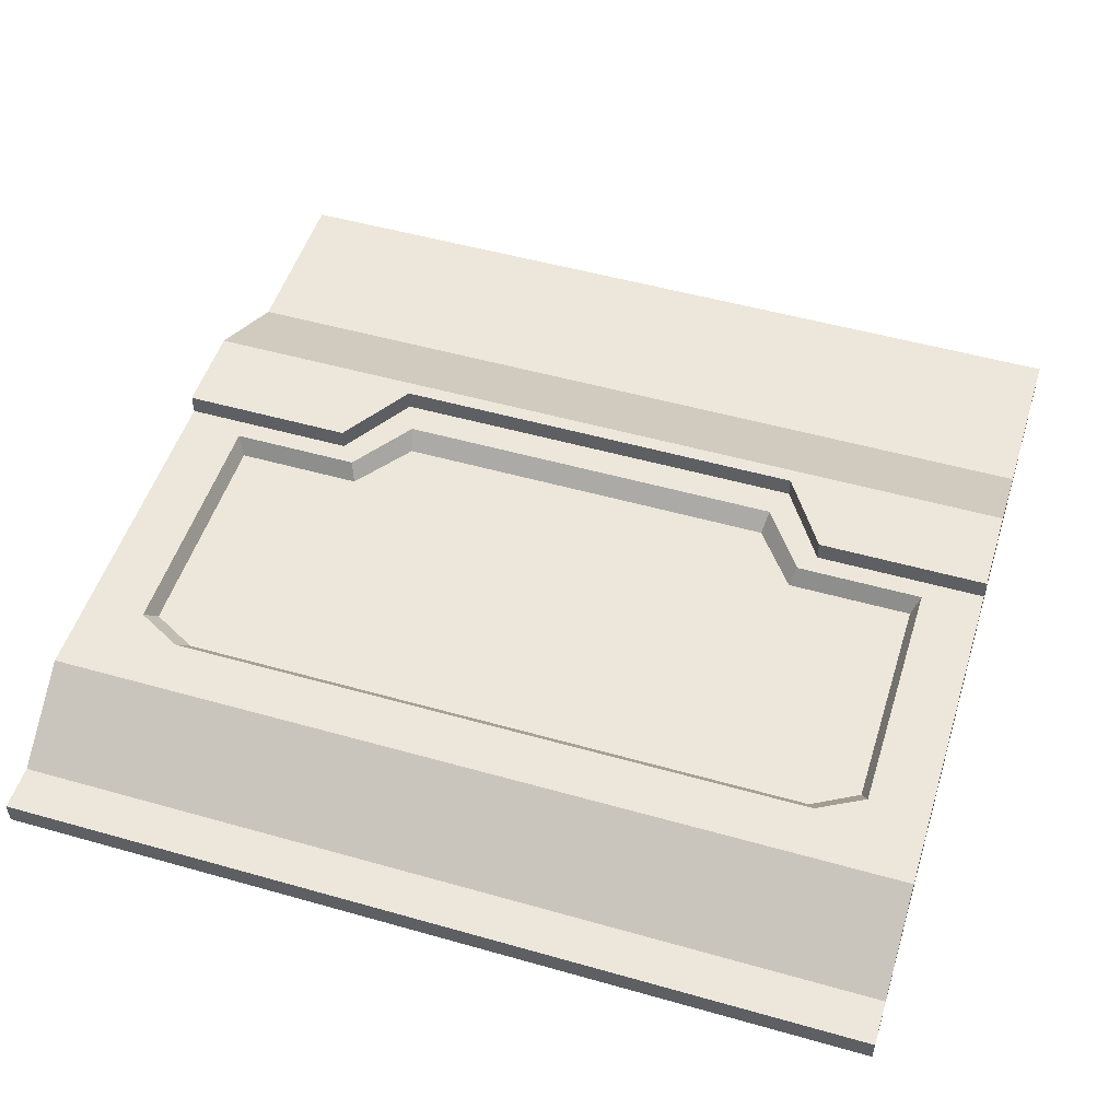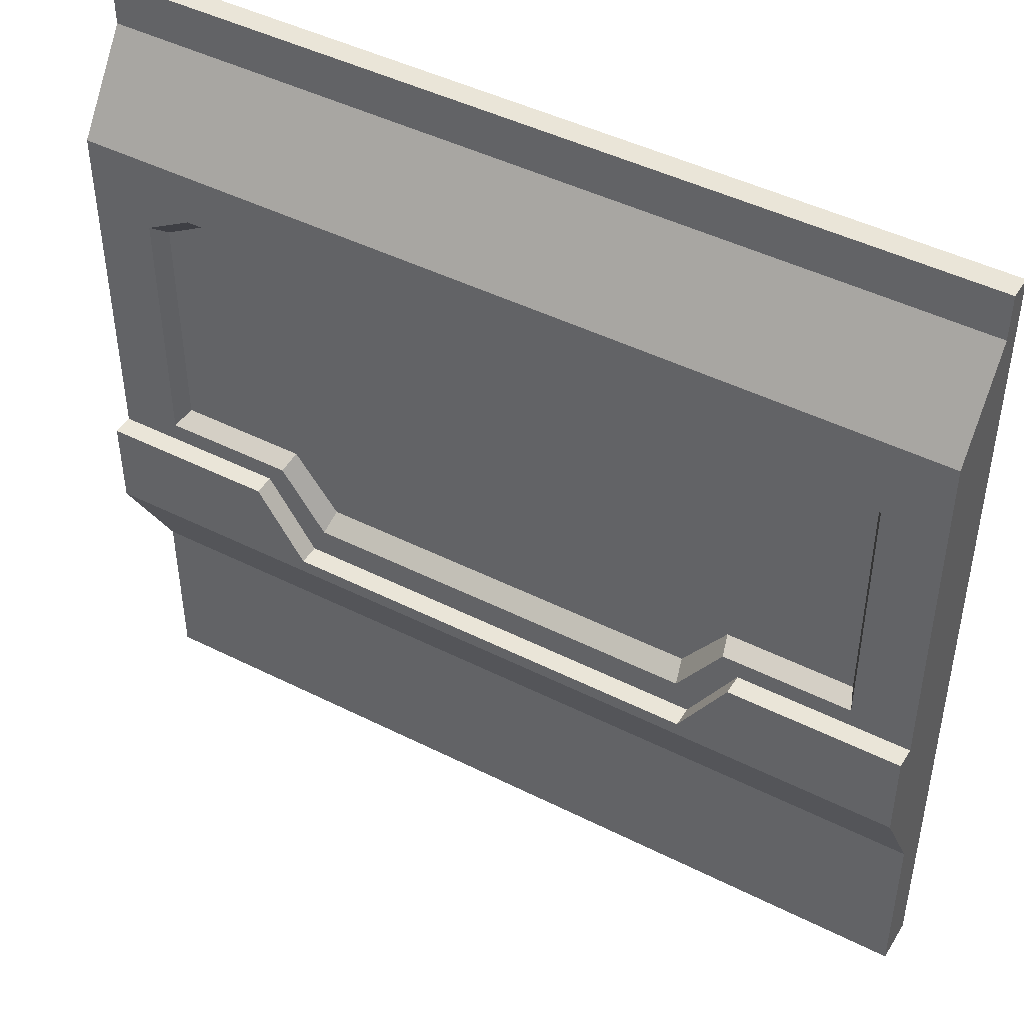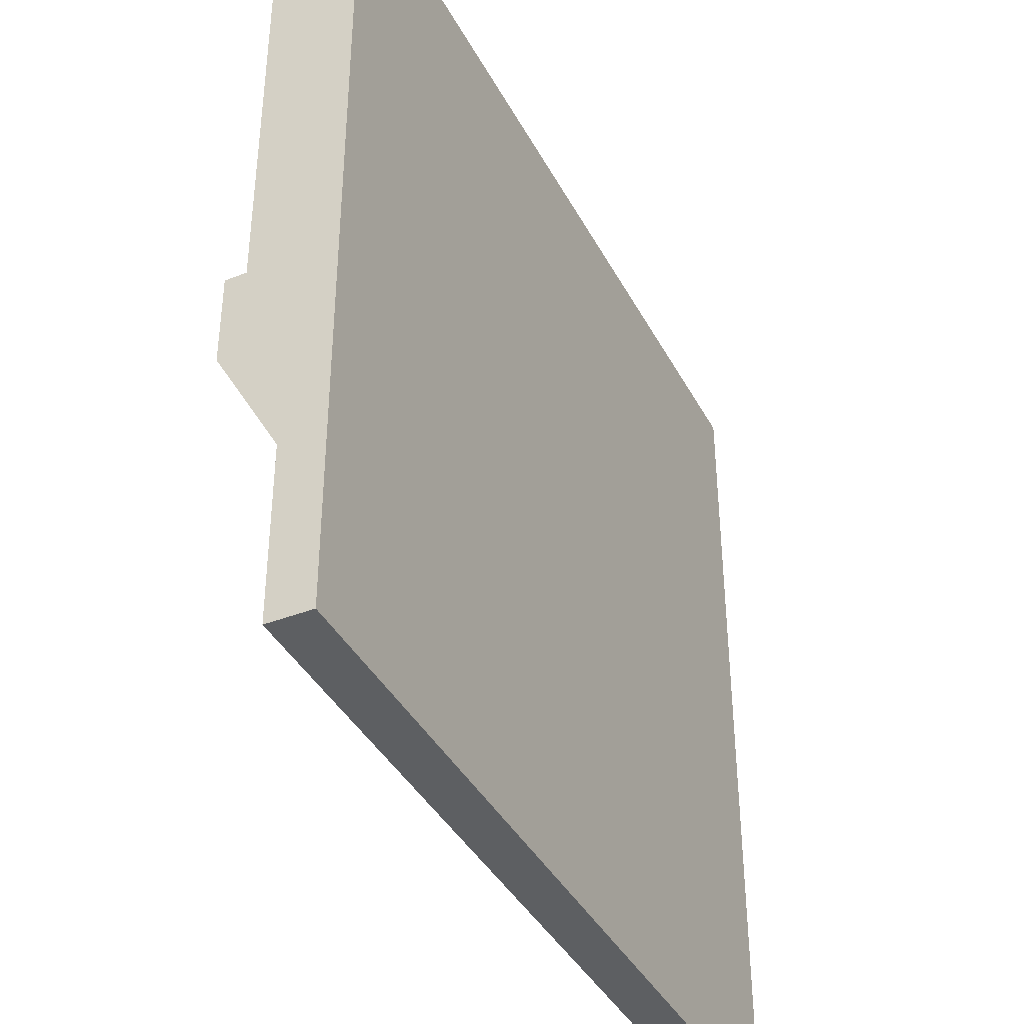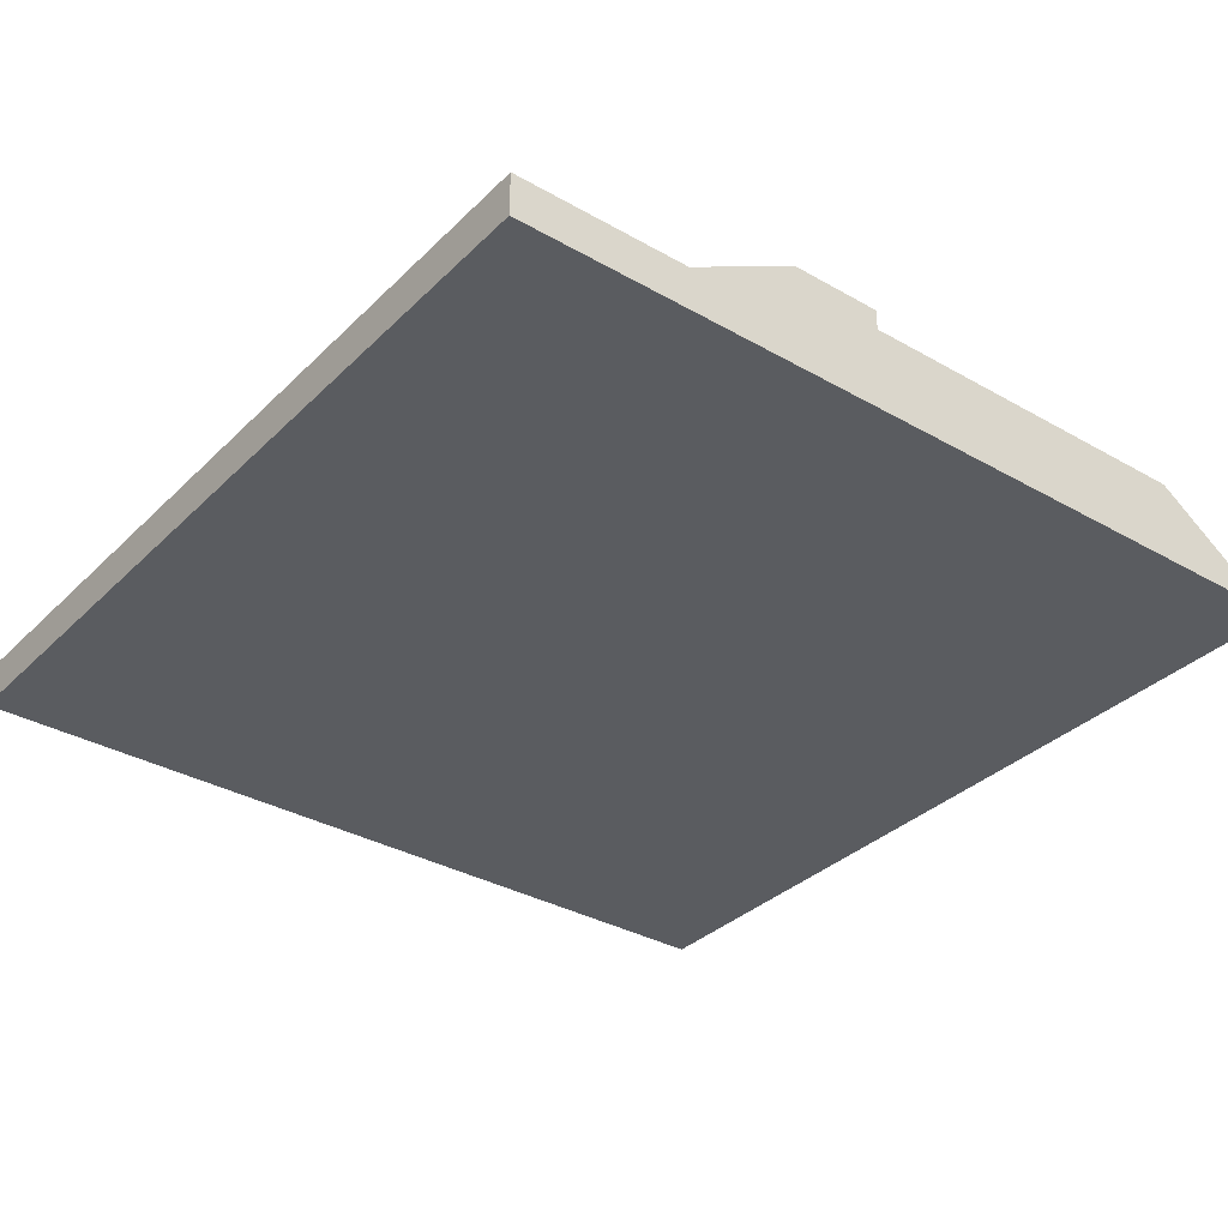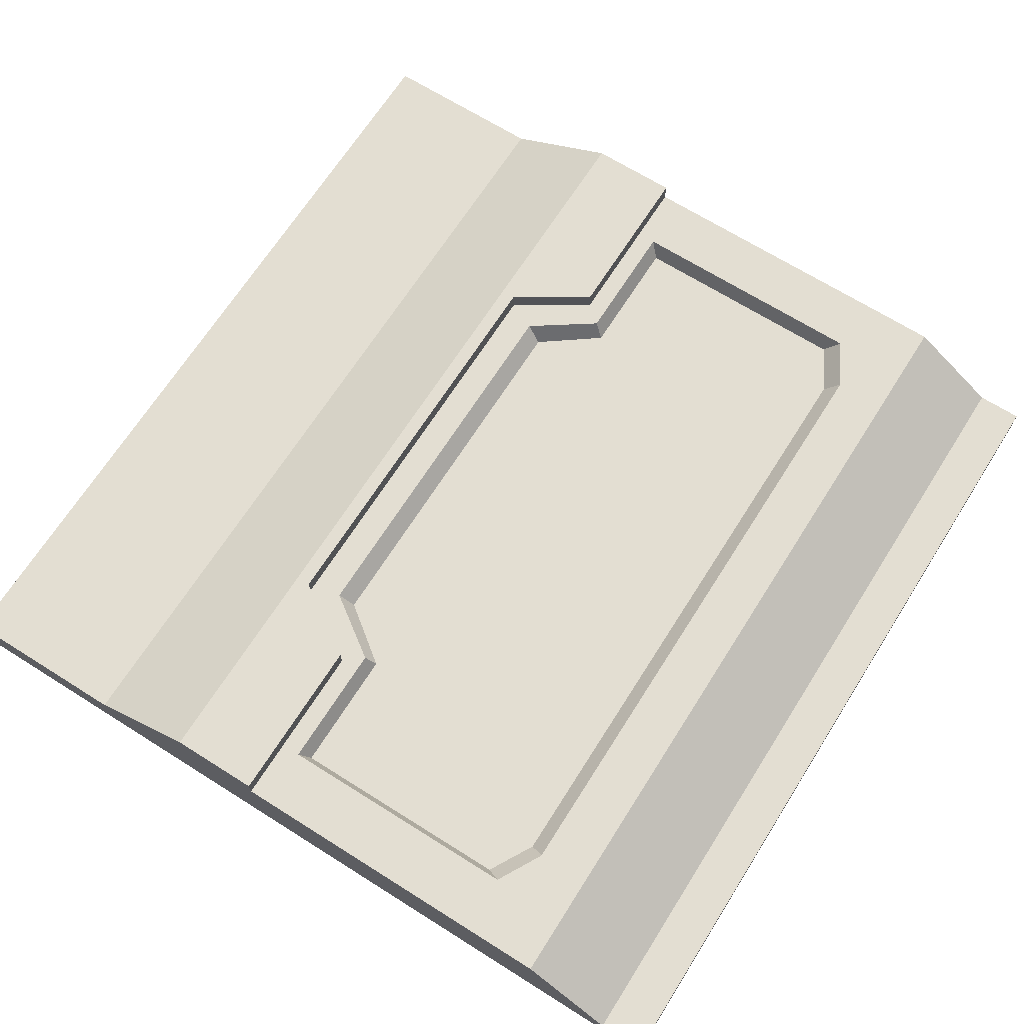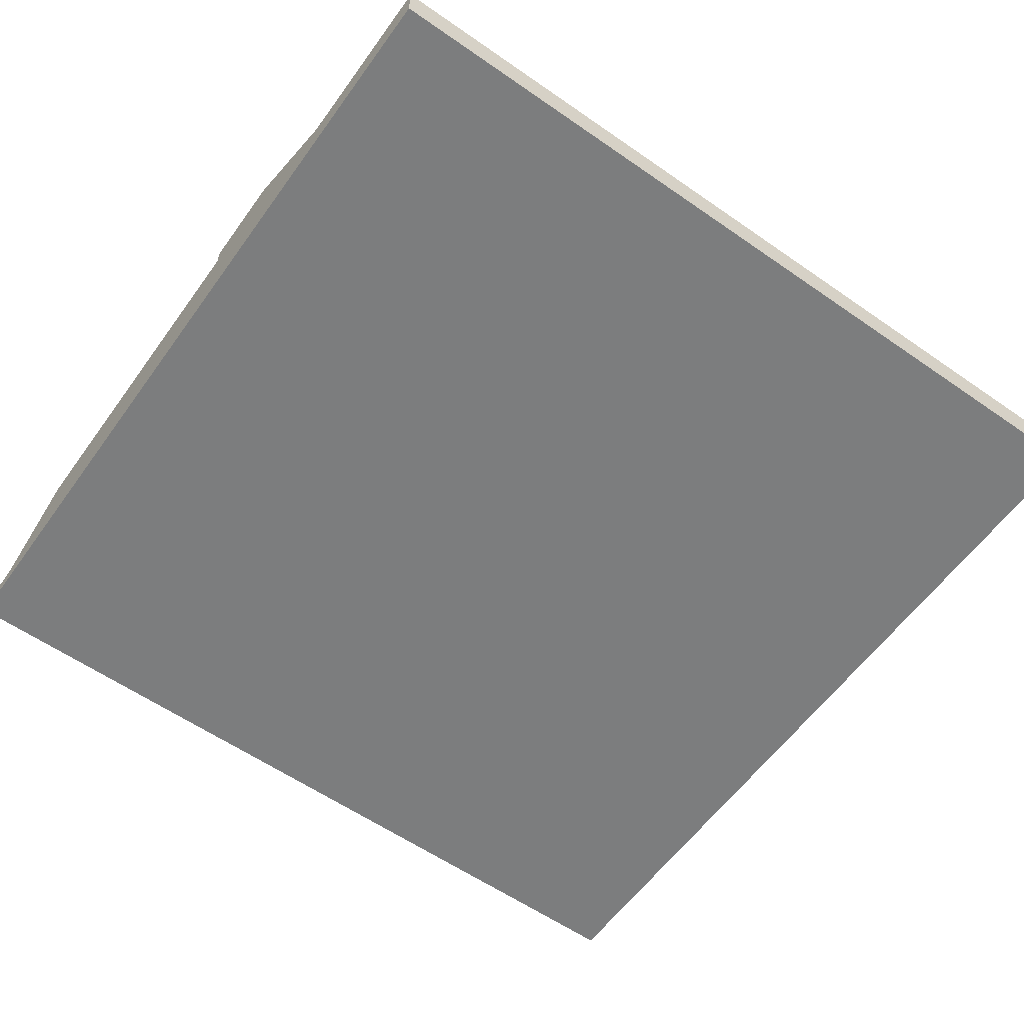
<metadata>
{"format":"obj","ext":"obj","renderer":"f3d","projection":"perspective","resolution":1024,"background":"white","views":[{"elev":51.0,"azim":-162.8,"up":"+Z"},{"elev":45.5,"azim":30.1,"up":"+Y"},{"elev":-39.7,"azim":115.8,"up":"+Y"},{"elev":-34.0,"azim":52.3,"up":"+Z"},{"elev":67.7,"azim":122.3,"up":"+Z"},{"elev":-59.0,"azim":-35.6,"up":"+Z"}]}
</metadata>
<code>
g SM_Bld_Wall_Exterior_02
v 0 3.735 0.1338
v 0 3.213 0.5009
v 5 3.735 0.1338
v 5 3.213 0.5009
v 5 4 0.1338
v 0 4 0.1338
v 0 3.735 0
v 0 3.213 0
v 0 0.6591 0
v 0 7.629e-07 0
v 5 3.735 0
v 5 3.213 0
v 5 0.6591 0
v 5 7.629e-07 0
v 0 -0.9954 0
v 5 -0.9954 0
v 5 4 0
v 0 4 0
v 5 1.179 0
v 5 1.179 0.5009
v 0 1.179 0.5009
v 0 1.179 0
v 4 1.179 0.5009
v 3.722 0.7437 0.5009
v 1.278 0.7437 0.5009
v 1 1.179 0.5009
v 0 0.6591 0.6208
v 0 7.629e-07 0.2537
v 0 -0.9954 0.2537
v 1 1.179 0.6208
v 0 1.179 0.6208
v 4 1.179 0.6208
v 5 1.179 0.6208
v 5 0.6591 0.6208
v 5 7.629e-07 0.2537
v 5 -0.9954 0.2537
v 3.722 0.7437 0.6208
v 1.278 0.7437 0.6208
v 0.3482 2.759 0.5009
v 1.095 1.291 0.5009
v 0.3482 1.291 0.5009
v 3.905 1.291 0.5009
v 4.652 2.759 0.5009
v 4.652 1.291 0.5009
v 3.645 0.9178 0.5009
v 1.355 0.9178 0.5009
v 0.3928 2.671 0.395
v 1.124 1.348 0.395
v 0.3928 1.348 0.395
v 3.876 1.348 0.395
v 4.607 2.671 0.395
v 4.607 1.348 0.395
v 3.621 1.006 0.395
v 1.379 1.006 0.395
v 4.383 2.905 0.5009
v 4.344 2.817 0.395
v 0.6174 2.905 0.5009
v 0.6563 2.817 0.395
v 0 7.629e-07 0.2537
v 5 7.629e-07 0.2537
v 0 3.735 0.1338
v 5 3.735 0.1338
v 0 3.735 0.1338
v 0 3.213 0.5009
v 0 0.6591 0.6208
v 0 7.629e-07 0.2537
v 5 3.213 0.5009
v 5 3.735 0.1338
v 0 7.629e-07 0.2537
v 0 -0.9954 0.2537
v 5 -0.9954 0.2537
v 0 -0.9954 0
v 0 -0.9954 0.2537
v 5 4 0.1338
v 0 4 0.1338
v 0 4 0.1338
v 0 4 0
v 5 4 0
v 5 4 0.1338
v 0 0.6591 0.6208
v 0 1.179 0
v 0 1.179 0
v 0 1.179 0.5009
v 0 1.179 0.6208
v 1 1.179 0.6208
v 5 1.179 0.5009
v 5 1.179 0
v 5 0.6591 0.6208
v 5 1.179 0.6208
v 5 1.179 0.5009
v 5 1.179 0
v 5 7.629e-07 0.2537
v 5 -0.9954 0.2537
v 5 7.629e-07 0.2537
v 5 -0.9954 0
v 4 1.179 0.5009
v 4 1.179 0.6208
v 1.278 0.7437 0.6208
v 3.722 0.7437 0.5009
v 3.722 0.7437 0.6208
v 1 1.179 0.5009
v 1.278 0.7437 0.5009
v 1.278 0.7437 0.6208
v 1 1.179 0.6208
v 0 3.213 0.5009
v 1 1.179 0.5009
v 0 1.179 0.5009
v 5 3.213 0.5009
v 5 1.179 0.5009
v 4 1.179 0.5009
v 3.722 0.7437 0.5009
v 1.278 0.7437 0.5009
v 0.3482 2.759 0.5009
v 0.6174 2.905 0.5009
v 1.095 1.291 0.5009
v 0.3482 1.291 0.5009
v 0.3482 1.291 0.5009
v 0.3482 2.759 0.5009
v 0.3928 2.671 0.395
v 0.3928 1.348 0.395
v 4.652 2.759 0.5009
v 4.652 1.291 0.5009
v 4.607 1.348 0.395
v 4.607 2.671 0.395
v 4.652 1.291 0.5009
v 3.905 1.291 0.5009
v 3.876 1.348 0.395
v 4.607 1.348 0.395
v 3.905 1.291 0.5009
v 3.645 0.9178 0.5009
v 3.876 1.348 0.395
v 1.355 0.9178 0.5009
v 3.621 1.006 0.395
v 3.645 0.9178 0.5009
v 1.355 0.9178 0.5009
v 1.095 1.291 0.5009
v 1.124 1.348 0.395
v 1.379 1.006 0.395
v 1.379 1.006 0.395
v 1.124 1.348 0.395
v 3.621 1.006 0.395
v 3.722 0.7437 0.6208
v 5 0.6591 0.6208
v 0 1.179 0.6208
v 4 1.179 0.6208
v 5 1.179 0.6208
v 0.6563 2.817 0.395
v 0.3928 2.671 0.395
v 0.3928 1.348 0.395
v 4.607 2.671 0.395
v 4.344 2.817 0.395
v 4.383 2.905 0.5009
v 4.652 2.759 0.5009
v 4.344 2.817 0.395
v 0.6563 2.817 0.395
v 0.6174 2.905 0.5009
v 4.383 2.905 0.5009
v 0 4 0
v 0 3.735 0
v 5 3.735 0
v 5 4 0
v 5 3.213 0
v 0 3.213 0
v 5 1.179 0
v 0 1.179 0
v 0 0.6591 0
v 5 0.6591 0
v 5 7.629e-07 0
v 0 7.629e-07 0
v 0 -0.9954 0
v 5 -0.9954 0
g SM_Bld_Wall_Exterior_02_0
f 91 90 33
f 33 86 23
f 32 33 23
f 3 1 2
f 4 3 2
f 52 51 50
f 50 51 56
f 56 147 50
f 147 140 50
f 147 148 140
f 149 140 148
f 50 140 139
f 141 50 139
f 34 27 28
f 35 34 28
f 60 59 29
f 36 60 29
f 5 6 61
f 62 5 61
f 22 21 64
f 8 22 64
f 8 64 63
f 7 8 63
f 7 63 75
f 18 7 75
f 66 65 10
f 65 9 10
f 9 65 31
f 31 81 9
f 69 10 15
f 70 69 15
f 19 12 20
f 12 67 20
f 12 11 67
f 11 68 67
f 11 17 68
f 17 74 68
f 72 16 71
f 73 72 71
f 78 77 76
f 79 78 76
f 84 83 82
f 84 85 83
f 85 26 83
f 87 89 88
f 88 13 87
f 13 88 14
f 88 92 14
f 14 94 93
f 95 14 93
f 97 96 24
f 37 97 24
f 99 25 98
f 100 99 98
f 103 102 101
f 104 103 101
f 113 47 58
f 114 113 58
f 49 116 115
f 48 49 115
f 119 118 117
f 120 119 117
f 123 122 121
f 124 123 121
f 127 126 125
f 128 127 125
f 53 130 129
f 131 53 129
f 133 54 132
f 134 133 132
f 137 136 135
f 138 137 135
f 144 80 30
f 30 80 38
f 142 38 80
f 143 142 80
f 145 142 143
f 146 145 143
f 152 151 150
f 153 152 150
f 156 155 154
f 157 156 154
f 161 160 158
f 160 159 158
f 159 160 162
f 163 159 162
f 163 162 164
f 165 163 164
f 164 167 165
f 167 166 165
f 166 167 168
f 169 166 168
f 169 168 170
f 168 171 170
f 43 44 108
f 43 108 55
f 55 108 57
f 44 109 108
f 108 105 57
f 44 42 109
f 57 105 39
f 42 110 109
f 39 105 107
f 41 39 107
f 41 107 106
f 40 41 106
f 42 45 110
f 45 111 110
f 40 106 112
f 111 45 112
f 46 40 112
f 45 46 112

</code>
